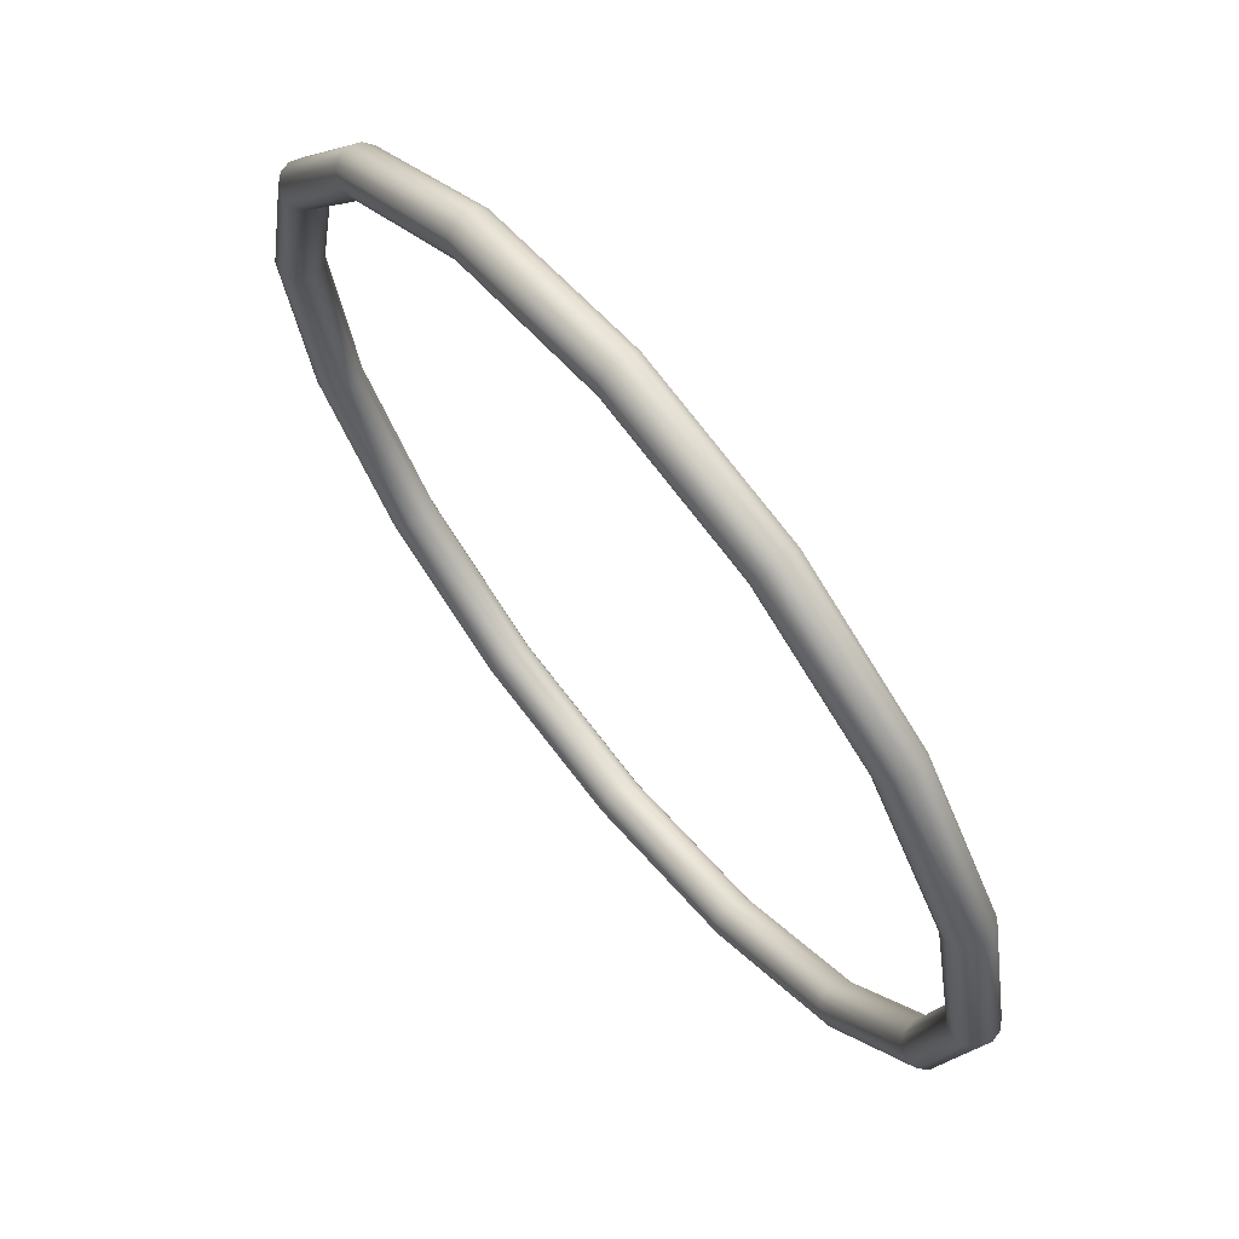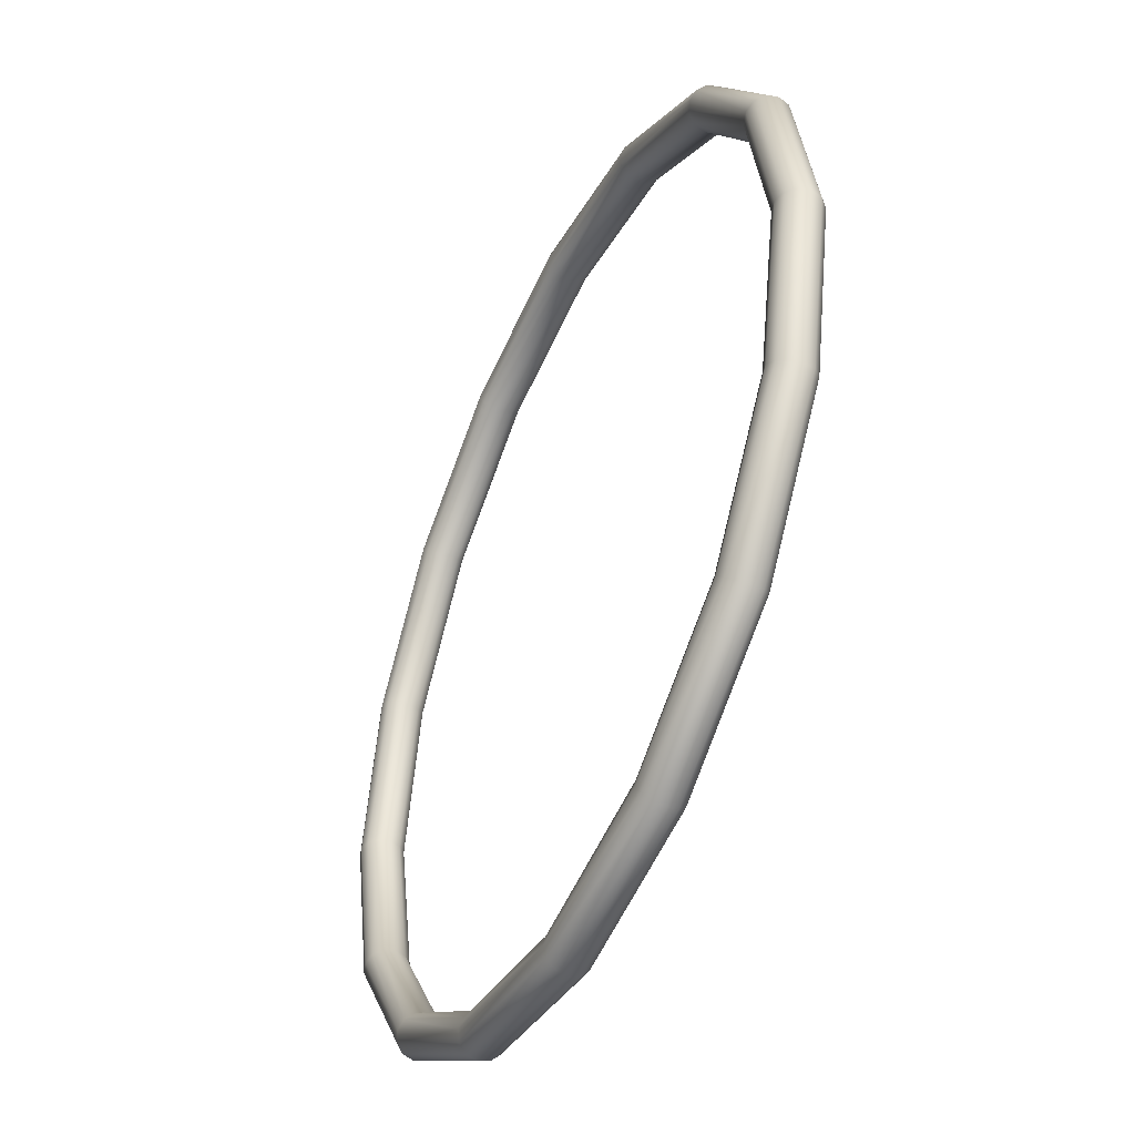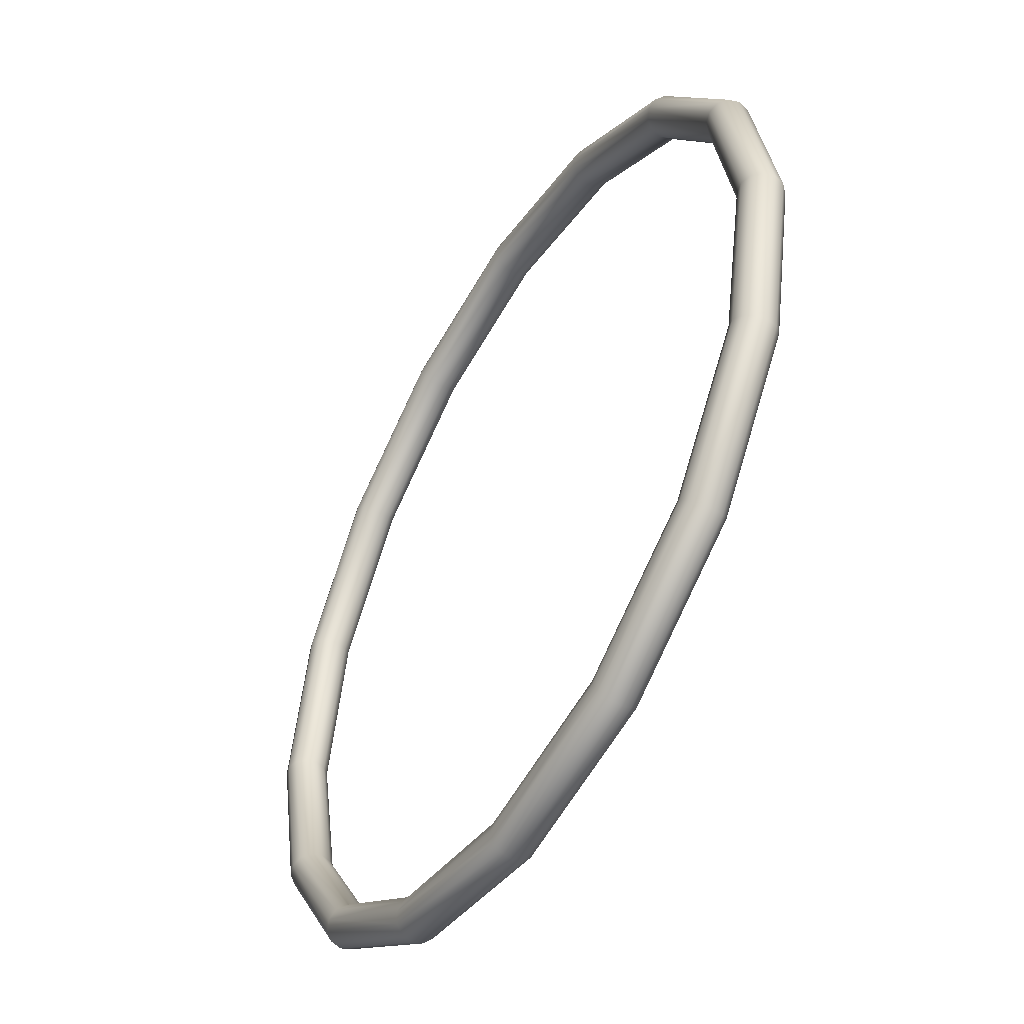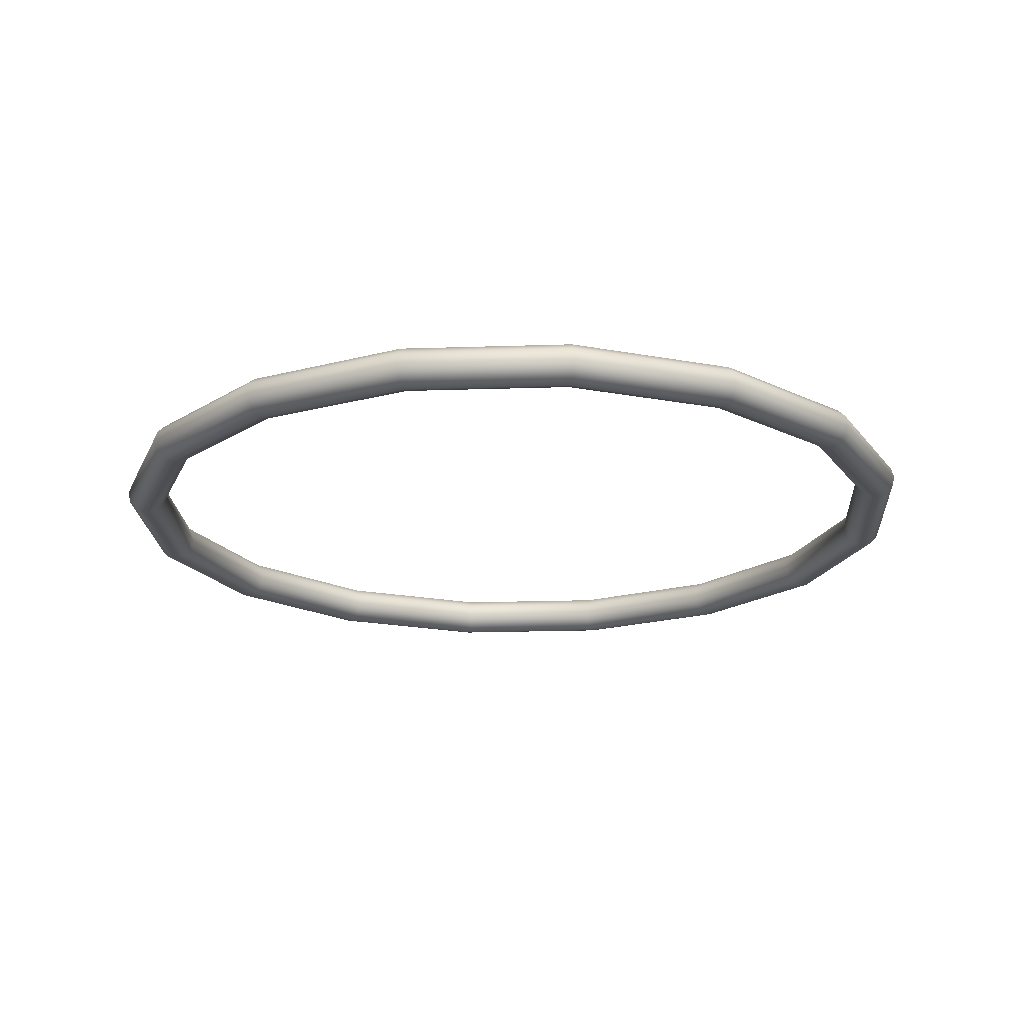
<metadata>
{"format":"obj","ext":"obj","renderer":"f3d","projection":"perspective","resolution":1024,"background":"white","views":[{"elev":67.2,"azim":-129.2,"up":"+Z"},{"elev":-46.1,"azim":65.0,"up":"+Z"},{"elev":-49.6,"azim":-120.8,"up":"+Z"},{"elev":-20.1,"azim":37.2,"up":"+Y"}]}
</metadata>
<code>
g Ring6
v 1.025 0.0433 0
v 0.947 0.0433 0.3923
v 0.9239 0.05 0.3827
v 1 0.05 0
v 0.975 0.0433 0
v 0.9008 0.0433 0.3731
v 0.9567 0.025 0
v 0.8839 0.025 0.3661
v 1.043 0.025 0
v 0.9639 0.025 0.3993
v 0.7071 0.05 0.7071
v 0.7248 0.0433 0.7248
v 0.6894 0.0433 0.6894
v 0.6765 0.025 0.6765
v 0.7377 0.025 0.7377
v 0.3827 0.05 0.9239
v 0.3923 0.0433 0.947
v 0.3731 0.0433 0.9008
v 0.3661 0.025 0.8839
v 0.3993 0.025 0.9639
v 6.123e-17 0.05 1
v 6.276e-17 0.0433 1.025
v 5.97e-17 0.0433 0.975
v -0.3923 0.0433 0.947
v -0.3827 0.05 0.9239
v -0.3731 0.0433 0.9008
v -0.7248 0.0433 0.7248
v -0.7071 0.05 0.7071
v -0.6894 0.0433 0.6894
v -0.6765 0.025 0.6765
v -0.3661 0.025 0.8839
v -0.7377 0.025 0.7377
v -0.3993 0.025 0.9639
v -0.947 0.0433 0.3923
v -0.9239 0.05 0.3827
v -0.9008 0.0433 0.3731
v -0.8839 0.025 0.3661
v -0.9639 0.025 0.3993
v -1.025 0.0433 1.255e-16
v -1 0.05 1.225e-16
v -0.975 0.0433 1.194e-16
v -0.9567 0.025 1.172e-16
v -1.043 0.025 1.278e-16
v -0.947 0.0433 -0.3923
v -0.9239 0.05 -0.3827
v -0.9008 0.0433 -0.3731
v -0.7248 0.0433 -0.7248
v -0.7071 0.05 -0.7071
v -0.6894 0.0433 -0.6894
v -0.6765 0.025 -0.6765
v -0.8839 0.025 -0.3661
v -0.7377 0.025 -0.7377
v -0.9639 0.025 -0.3993
v -0.3923 0.0433 -0.947
v -0.3827 0.05 -0.9239
v -0.3731 0.0433 -0.9008
v -0.3661 0.025 -0.8839
v -0.3993 0.025 -0.9639
v -1.883e-16 0.0433 -1.025
v -1.837e-16 0.05 -1
v -1.791e-16 0.0433 -0.975
v -1.757e-16 0.025 -0.9567
v -1.917e-16 0.025 -1.043
v 0.3827 0.05 -0.9239
v 0.3923 0.0433 -0.947
v 0.3731 0.0433 -0.9008
v 0.3661 0.025 -0.8839
v 0.3993 0.025 -0.9639
v 0.7071 0.05 -0.7071
v 0.7248 0.0433 -0.7248
v 0.6894 0.0433 -0.6894
v 0.6765 0.025 -0.6765
v 0.7377 0.025 -0.7377
v 0.9239 0.05 -0.3827
v 0.947 0.0433 -0.3923
v 0.9008 0.0433 -0.3731
v 0.8839 0.025 -0.3661
v 0.9639 0.025 -0.3993
v 0.8839 0.025 0.3661
v 0.8777 0 0.3635
v 0.95 0 0
v 0.9567 0.025 0
v 0.9567 -0.025 0
v 0.8839 -0.025 0.3661
v 0.6765 0.025 0.6765
v 0.6718 0 0.6718
v 0.6765 -0.025 0.6765
v 0.8777 0 -0.3635
v 0.8839 0.025 -0.3661
v 0.6718 0 -0.6718
v 0.6765 0.025 -0.6765
v 0.6765 -0.025 -0.6765
v 0.8839 -0.025 -0.3661
v 0.975 0.0433 0
v 0.9008 0.0433 -0.3731
v 0.9008 -0.0433 -0.3731
v 0.975 -0.0433 0
v 0.8839 -0.025 0.3661
v 0.9008 -0.0433 0.3731
v 0.975 -0.0433 0
v 0.9567 -0.025 0
v 1 -0.05 0
v 0.9239 -0.05 0.3827
v 0.947 -0.0433 0.3923
v 1.025 -0.0433 0
v 0.9639 -0.025 0.3993
v 1.043 -0.025 0
v 0.6765 -0.025 0.6765
v 0.6894 -0.0433 0.6894
v 0.7071 -0.05 0.7071
v 0.7248 -0.0433 0.7248
v 0.7377 -0.025 0.7377
v 0.3661 -0.025 0.8839
v 0.3731 -0.0433 0.9008
v 0.3827 -0.05 0.9239
v 0.3923 -0.0433 0.947
v 0.3993 -0.025 0.9639
v 5.97e-17 -0.0433 0.975
v 6.123e-17 -0.05 1
v 6.276e-17 -0.0433 1.025
v -0.3827 -0.05 0.9239
v -0.3731 -0.0433 0.9008
v -0.3923 -0.0433 0.947
v -0.7071 -0.05 0.7071
v -0.6894 -0.0433 0.6894
v -0.3661 -0.025 0.8839
v -0.6765 -0.025 0.6765
v -0.7248 -0.0433 0.7248
v -0.3993 -0.025 0.9639
v -0.7377 -0.025 0.7377
v -0.9008 -0.0433 0.3731
v -0.8839 -0.025 0.3661
v -0.9239 -0.05 0.3827
v -0.947 -0.0433 0.3923
v -0.9639 -0.025 0.3993
v -0.975 -0.0433 1.194e-16
v -0.9567 -0.025 1.172e-16
v -1 -0.05 1.225e-16
v -1.025 -0.0433 1.255e-16
v -1.043 -0.025 1.278e-16
v -0.9239 -0.05 -0.3827
v -0.9008 -0.0433 -0.3731
v -0.947 -0.0433 -0.3923
v -0.7071 -0.05 -0.7071
v -0.6894 -0.0433 -0.6894
v -0.8839 -0.025 -0.3661
v -0.6765 -0.025 -0.6765
v -0.7248 -0.0433 -0.7248
v -0.9639 -0.025 -0.3993
v -0.7377 -0.025 -0.7377
v -0.3731 -0.0433 -0.9008
v -0.3661 -0.025 -0.8839
v -0.3827 -0.05 -0.9239
v -0.3923 -0.0433 -0.947
v -0.3993 -0.025 -0.9639
v -1.791e-16 -0.0433 -0.975
v -1.757e-16 -0.025 -0.9567
v -1.837e-16 -0.05 -1
v -1.883e-16 -0.0433 -1.025
v -1.917e-16 -0.025 -1.043
v 0.3661 -0.025 -0.8839
v 0.3731 -0.0433 -0.9008
v 0.3827 -0.05 -0.9239
v 0.3923 -0.0433 -0.947
v 0.3993 -0.025 -0.9639
v 0.6765 -0.025 -0.6765
v 0.6894 -0.0433 -0.6894
v 0.7071 -0.05 -0.7071
v 0.7248 -0.0433 -0.7248
v 0.7377 -0.025 -0.7377
v 0.8839 -0.025 -0.3661
v 0.9008 -0.0433 -0.3731
v 0.9239 -0.05 -0.3827
v 0.947 -0.0433 -0.3923
v 0.9639 -0.025 -0.3993
v 1.043 -0.025 0
v 0.9639 -0.025 0.3993
v 0.9701 0 0.4018
v 1.05 0 0
v 0.9639 0.025 0.3993
v 1.043 0.025 0
v 0.7425 0 0.7425
v 0.7377 -0.025 0.7377
v 0.7377 0.025 0.7377
v 0.9639 -0.025 -0.3993
v 0.947 -0.0433 -0.3923
v 1.025 -0.0433 0
v 0.9701 0 -0.4018
v 0.7377 -0.025 -0.7377
v 0.7425 0 -0.7425
v 0.9639 0.025 -0.3993
v 0.7377 0.025 -0.7377
v 1.025 0.0433 0
v 0.947 0.0433 -0.3923
v 0.3661 0.025 0.8839
v 0.3635 0 0.8777
v 0.6718 0 0.6718
v 0.6765 0.025 0.6765
v 0.6765 -0.025 0.6765
v 0.3661 -0.025 0.8839
v 5.858e-17 0.025 0.9567
v 5.97e-17 0.0433 0.975
v 0.3731 0.0433 0.9008
v 5.817e-17 0 0.95
v 5.858e-17 -0.025 0.9567
v 0.3731 -0.0433 0.9008
v 5.97e-17 -0.0433 0.975
v -0.3661 0.025 0.8839
v -0.3731 0.0433 0.9008
v -0.3635 0 0.8777
v -0.3661 -0.025 0.8839
v -0.3731 -0.0433 0.9008
v -0.6718 0 0.6718
v -0.6765 0.025 0.6765
v -0.6765 -0.025 0.6765
v 0.7377 -0.025 0.7377
v 0.3993 -0.025 0.9639
v 0.4018 0 0.9701
v 0.7425 0 0.7425
v 0.3993 0.025 0.9639
v 0.7377 0.025 0.7377
v 6.429e-17 0 1.05
v 6.388e-17 -0.025 1.043
v 0.3923 -0.0433 0.947
v 6.276e-17 -0.0433 1.025
v 6.388e-17 0.025 1.043
v 6.276e-17 0.0433 1.025
v 0.3923 0.0433 0.947
v -0.3923 -0.0433 0.947
v -0.3993 -0.025 0.9639
v -0.4018 0 0.9701
v -0.3993 0.025 0.9639
v -0.3923 0.0433 0.947
v -0.7377 -0.025 0.7377
v -0.7425 0 0.7425
v -0.7377 0.025 0.7377
v -0.8777 0 0.3635
v -0.6718 0 0.6718
v -0.6765 0.025 0.6765
v -0.8839 0.025 0.3661
v -0.8839 -0.025 0.3661
v -0.6765 -0.025 0.6765
v -0.95 0 1.163e-16
v -0.9567 0.025 1.172e-16
v -0.9567 -0.025 1.172e-16
v -0.8777 0 -0.3635
v -0.8839 0.025 -0.3661
v -0.975 0.0433 1.194e-16
v -0.9008 0.0433 -0.3731
v -0.8839 -0.025 -0.3661
v -0.9008 -0.0433 -0.3731
v -0.975 -0.0433 1.194e-16
v -0.6718 0 -0.6718
v -0.6765 0.025 -0.6765
v -0.6765 -0.025 -0.6765
v -0.7425 0 0.7425
v -0.7377 -0.025 0.7377
v -0.9639 -0.025 0.3993
v -0.9701 0 0.4018
v -0.7377 0.025 0.7377
v -0.9639 0.025 0.3993
v -1.043 -0.025 1.278e-16
v -1.05 0 1.286e-16
v -1.043 0.025 1.278e-16
v -0.9639 -0.025 -0.3993
v -0.947 -0.0433 -0.3923
v -1.025 -0.0433 1.255e-16
v -0.9701 0 -0.4018
v -0.9639 0.025 -0.3993
v -1.025 0.0433 1.255e-16
v -0.947 0.0433 -0.3923
v -0.7377 -0.025 -0.7377
v -0.7425 0 -0.7425
v -0.7377 0.025 -0.7377
v -0.3635 0 -0.8777
v -0.6718 0 -0.6718
v -0.6765 0.025 -0.6765
v -0.3661 0.025 -0.8839
v -0.3661 -0.025 -0.8839
v -0.6765 -0.025 -0.6765
v -1.745e-16 0 -0.95
v -1.757e-16 0.025 -0.9567
v -1.757e-16 -0.025 -0.9567
v 0.3661 0.025 -0.8839
v 0.3635 0 -0.8777
v 0.3661 -0.025 -0.8839
v 0.6765 0.025 -0.6765
v 0.6718 0 -0.6718
v 0.6765 -0.025 -0.6765
v -0.7425 0 -0.7425
v -0.7377 -0.025 -0.7377
v -0.3993 -0.025 -0.9639
v -0.4018 0 -0.9701
v -0.7377 0.025 -0.7377
v -0.3993 0.025 -0.9639
v -1.917e-16 -0.025 -1.043
v -1.929e-16 0 -1.05
v -1.917e-16 0.025 -1.043
v 0.4018 0 -0.9701
v 0.3993 -0.025 -0.9639
v 0.3993 0.025 -0.9639
v 0.7425 0 -0.7425
v 0.7377 -0.025 -0.7377
v 0.7377 0.025 -0.7377
f 3 2 1
f 4 3 1
f 4 5 3
f 5 6 3
f 5 7 6
f 7 8 6
f 1 2 9
f 2 10 9
f 3 11 2
f 3 6 11
f 11 12 2
f 2 12 10
f 6 13 11
f 6 8 13
f 8 14 13
f 12 15 10
f 11 16 12
f 11 13 16
f 16 17 12
f 12 17 15
f 13 18 16
f 13 14 18
f 14 19 18
f 17 20 15
f 16 21 17
f 16 18 21
f 21 22 17
f 18 23 21
f 24 22 21
f 25 24 21
f 21 23 26
f 25 21 26
f 27 24 25
f 28 27 25
f 25 26 29
f 28 25 29
f 29 26 30
f 26 31 30
f 27 32 24
f 32 33 24
f 34 27 28
f 35 34 28
f 28 29 36
f 35 28 36
f 29 30 37
f 36 29 37
f 38 32 27
f 34 38 27
f 39 34 35
f 40 39 35
f 35 36 41
f 40 35 41
f 36 37 42
f 41 36 42
f 43 38 34
f 39 43 34
f 44 39 40
f 45 44 40
f 40 41 46
f 45 40 46
f 47 44 45
f 48 47 45
f 45 46 49
f 48 45 49
f 49 46 50
f 46 51 50
f 47 52 44
f 52 53 44
f 54 47 48
f 55 54 48
f 48 49 56
f 55 48 56
f 49 50 57
f 56 49 57
f 58 52 47
f 54 58 47
f 59 54 55
f 60 59 55
f 55 56 61
f 60 55 61
f 56 57 62
f 61 56 62
f 63 58 54
f 59 63 54
f 60 64 59
f 60 61 64
f 64 65 59
f 59 65 63
f 61 66 64
f 61 62 66
f 62 67 66
f 65 68 63
f 64 69 65
f 64 66 69
f 69 70 65
f 65 70 68
f 66 71 69
f 66 67 71
f 67 72 71
f 70 73 68
f 69 74 70
f 69 71 74
f 74 75 70
f 70 75 73
f 71 76 74
f 71 72 76
f 72 77 76
f 75 78 73
f 74 4 75
f 74 76 4
f 4 1 75
f 76 5 4
f 81 80 79
f 82 81 79
f 81 83 80
f 83 84 80
f 79 80 85
f 80 86 85
f 80 84 86
f 84 87 86
f 88 81 82
f 89 88 82
f 90 88 89
f 91 90 89
f 90 92 88
f 92 93 88
f 93 83 81
f 88 93 81
f 89 82 94
f 95 89 94
f 93 96 83
f 96 97 83
f 100 99 98
f 101 100 98
f 100 102 99
f 102 103 99
f 104 103 102
f 105 104 102
f 106 104 105
f 107 106 105
f 98 99 108
f 99 109 108
f 99 103 109
f 103 110 109
f 111 110 103
f 104 111 103
f 112 111 104
f 106 112 104
f 108 109 113
f 109 114 113
f 109 110 114
f 110 115 114
f 116 115 110
f 111 116 110
f 117 116 111
f 112 117 111
f 114 115 118
f 115 119 118
f 120 119 115
f 116 120 115
f 118 119 121
f 121 119 120
f 122 118 121
f 123 121 120
f 122 121 124
f 124 121 123
f 125 122 124
f 126 122 125
f 127 126 125
f 128 124 123
f 128 123 129
f 130 128 129
f 127 125 131
f 132 127 131
f 125 124 133
f 131 125 133
f 133 124 128
f 134 133 128
f 134 128 130
f 135 134 130
f 132 131 136
f 137 132 136
f 131 133 138
f 136 131 138
f 138 133 134
f 139 138 134
f 139 134 135
f 140 139 135
f 136 138 141
f 141 138 139
f 142 136 141
f 143 141 139
f 142 141 144
f 144 141 143
f 145 142 144
f 146 142 145
f 147 146 145
f 148 144 143
f 148 143 149
f 150 148 149
f 147 145 151
f 152 147 151
f 145 144 153
f 151 145 153
f 153 144 148
f 154 153 148
f 154 148 150
f 155 154 150
f 152 151 156
f 157 152 156
f 151 153 158
f 156 151 158
f 158 153 154
f 159 158 154
f 159 154 155
f 160 159 155
f 157 156 161
f 156 162 161
f 156 158 162
f 158 163 162
f 164 163 158
f 159 164 158
f 165 164 159
f 160 165 159
f 161 162 166
f 162 167 166
f 162 163 167
f 163 168 167
f 169 168 163
f 164 169 163
f 170 169 164
f 165 170 164
f 166 167 171
f 167 172 171
f 167 168 172
f 168 173 172
f 174 173 168
f 169 174 168
f 175 174 169
f 170 175 169
f 172 173 100
f 173 102 100
f 105 102 173
f 174 105 173
f 178 177 176
f 179 178 176
f 180 178 179
f 181 180 179
f 178 182 177
f 182 183 177
f 184 182 178
f 180 184 178
f 179 176 185
f 185 176 186
f 176 187 186
f 188 179 185
f 181 179 188
f 188 185 189
f 190 188 189
f 191 188 190
f 191 181 188
f 192 191 190
f 193 181 191
f 194 193 191
f 197 196 195
f 198 197 195
f 197 199 196
f 199 200 196
f 195 196 201
f 195 201 202
f 203 195 202
f 196 204 201
f 196 200 204
f 200 205 204
f 200 206 205
f 206 207 205
f 202 201 208
f 209 202 208
f 201 204 210
f 208 201 210
f 204 205 211
f 210 204 211
f 205 207 212
f 211 205 212
f 208 210 213
f 214 208 213
f 210 211 215
f 213 210 215
f 218 217 216
f 219 218 216
f 220 218 219
f 221 220 219
f 218 222 217
f 222 223 217
f 217 223 224
f 223 225 224
f 226 222 218
f 220 226 218
f 227 226 220
f 228 227 220
f 229 225 223
f 230 229 223
f 230 223 222
f 231 230 222
f 231 222 226
f 232 231 226
f 232 226 227
f 233 232 227
f 234 230 231
f 235 234 231
f 235 231 232
f 236 235 232
f 239 238 237
f 240 239 237
f 237 238 241
f 238 242 241
f 240 237 243
f 244 240 243
f 237 241 245
f 243 237 245
f 244 243 246
f 247 244 246
f 248 244 247
f 249 248 247
f 243 245 250
f 246 243 250
f 250 245 251
f 245 252 251
f 247 246 253
f 254 247 253
f 246 250 255
f 253 246 255
f 258 257 256
f 259 258 256
f 259 256 260
f 261 259 260
f 262 258 259
f 263 262 259
f 263 259 261
f 264 263 261
f 265 262 263
f 265 266 262
f 266 267 262
f 268 265 263
f 268 263 264
f 269 268 264
f 269 264 270
f 271 269 270
f 272 265 268
f 273 272 268
f 273 268 269
f 274 273 269
f 277 276 275
f 278 277 275
f 275 276 279
f 276 280 279
f 278 275 281
f 282 278 281
f 275 279 283
f 281 275 283
f 282 281 284
f 281 285 284
f 281 283 285
f 283 286 285
f 284 285 287
f 285 288 287
f 285 286 288
f 286 289 288
f 292 291 290
f 293 292 290
f 293 290 294
f 295 293 294
f 296 292 293
f 297 296 293
f 297 293 295
f 298 297 295
f 297 299 296
f 299 300 296
f 301 299 297
f 298 301 297
f 299 302 300
f 302 303 300
f 304 302 299
f 301 304 299

</code>
